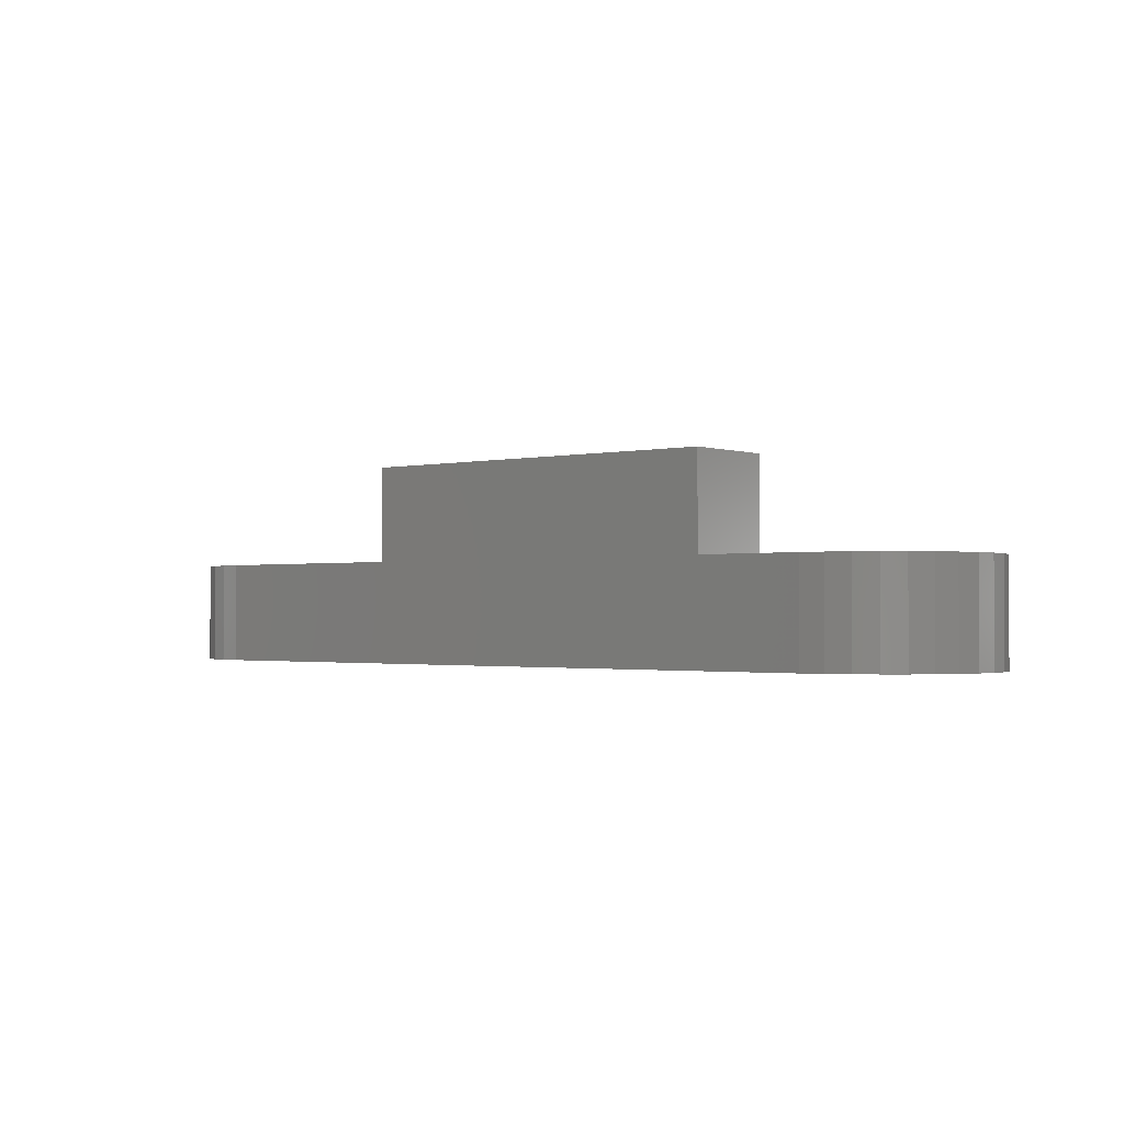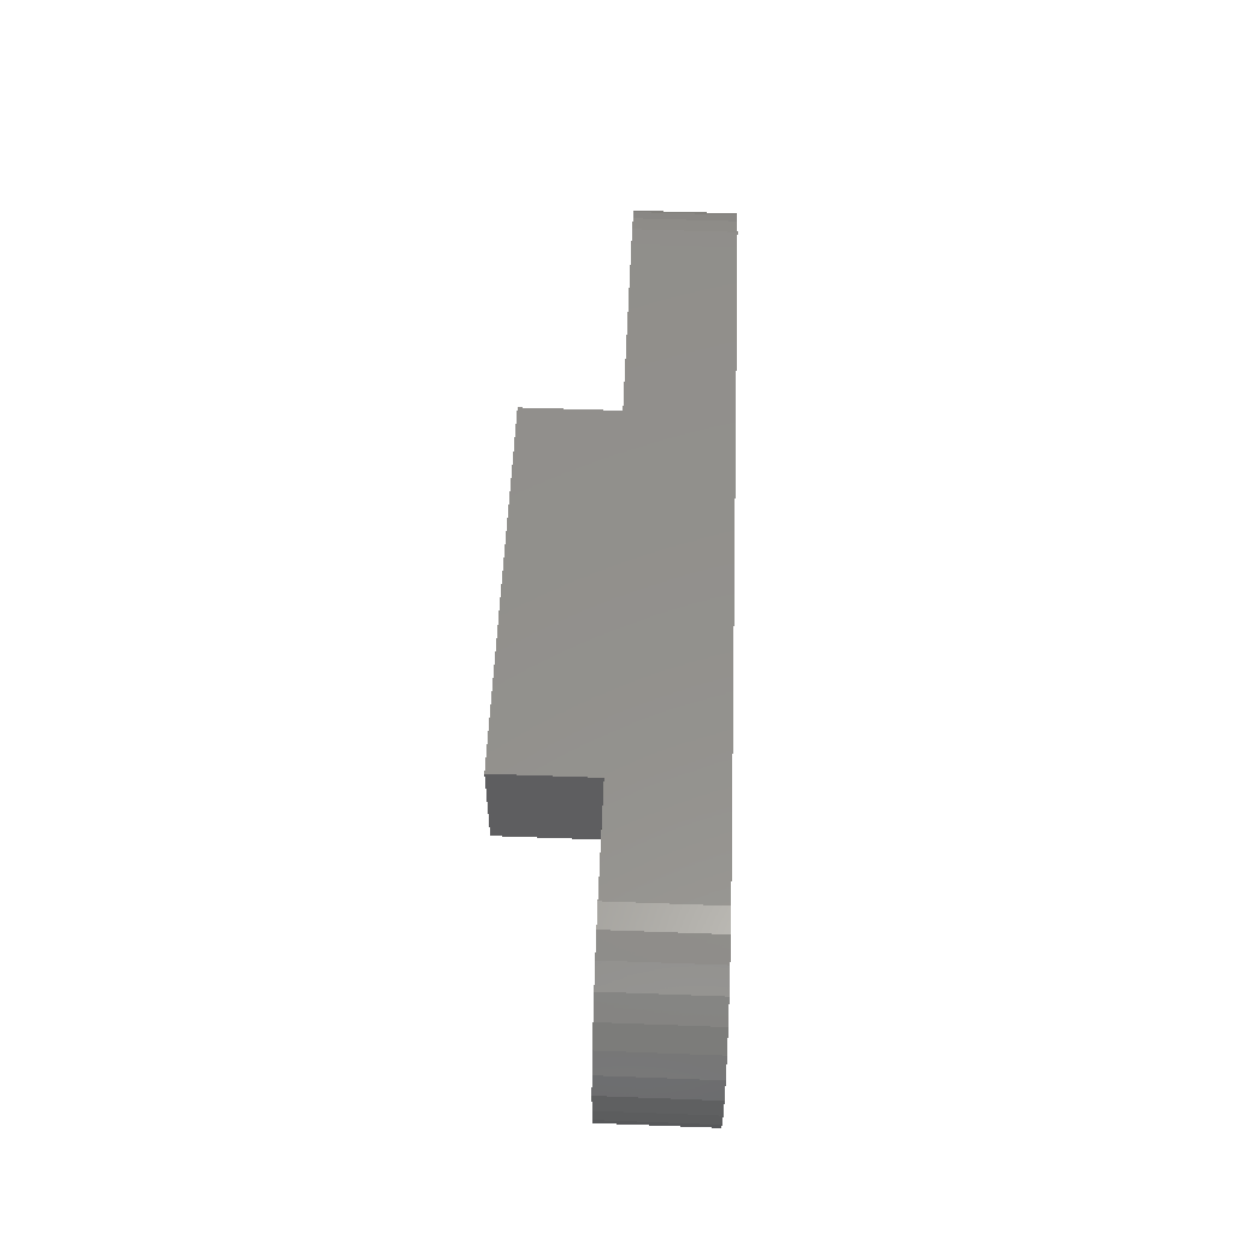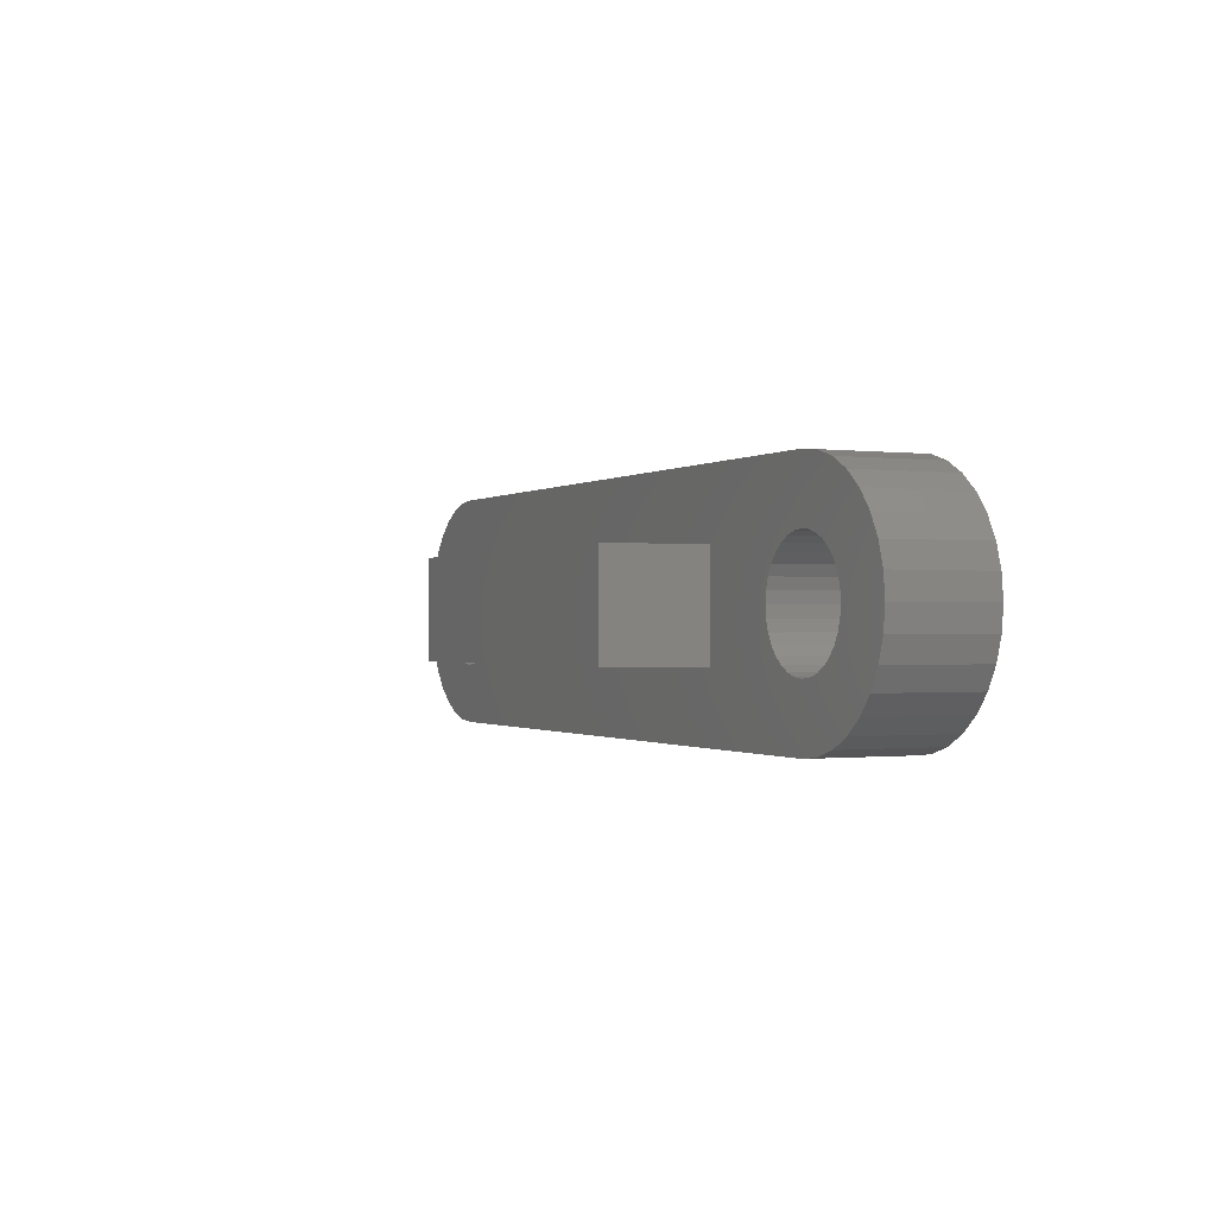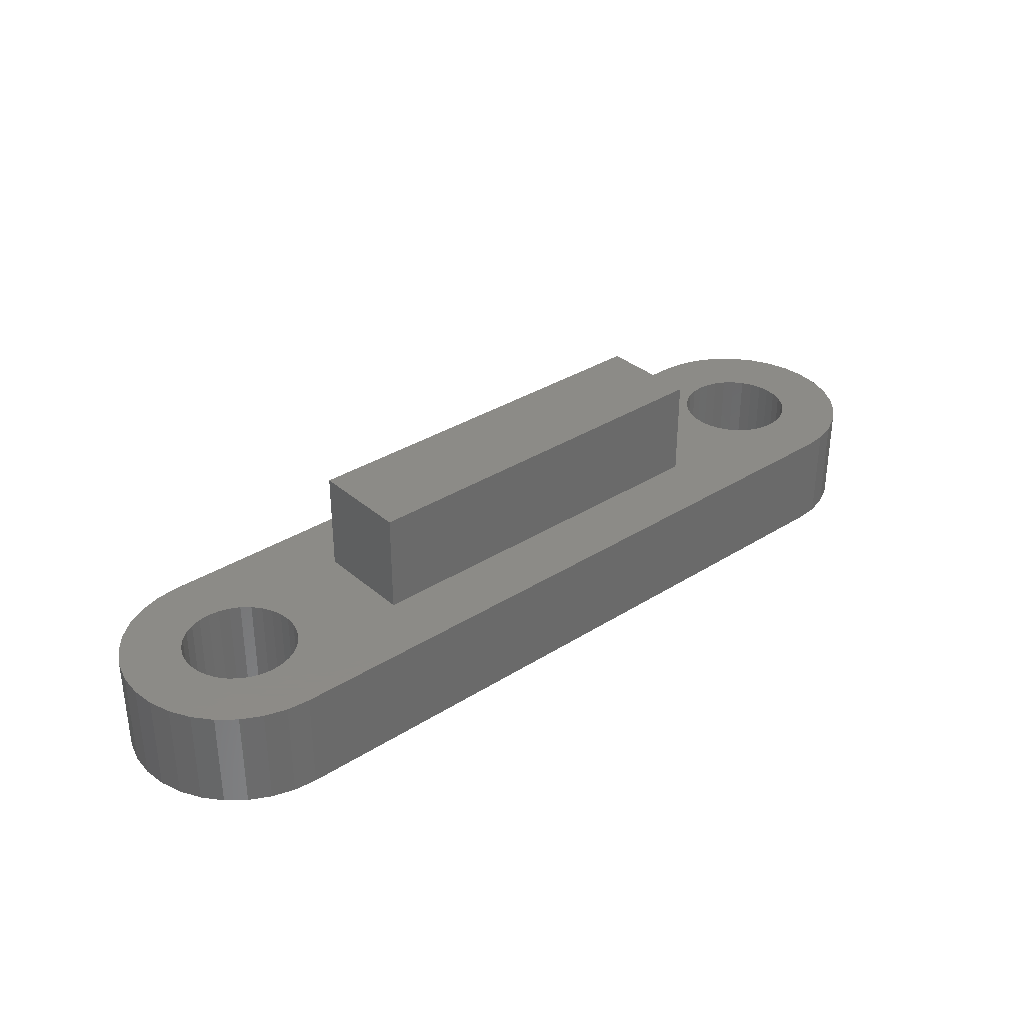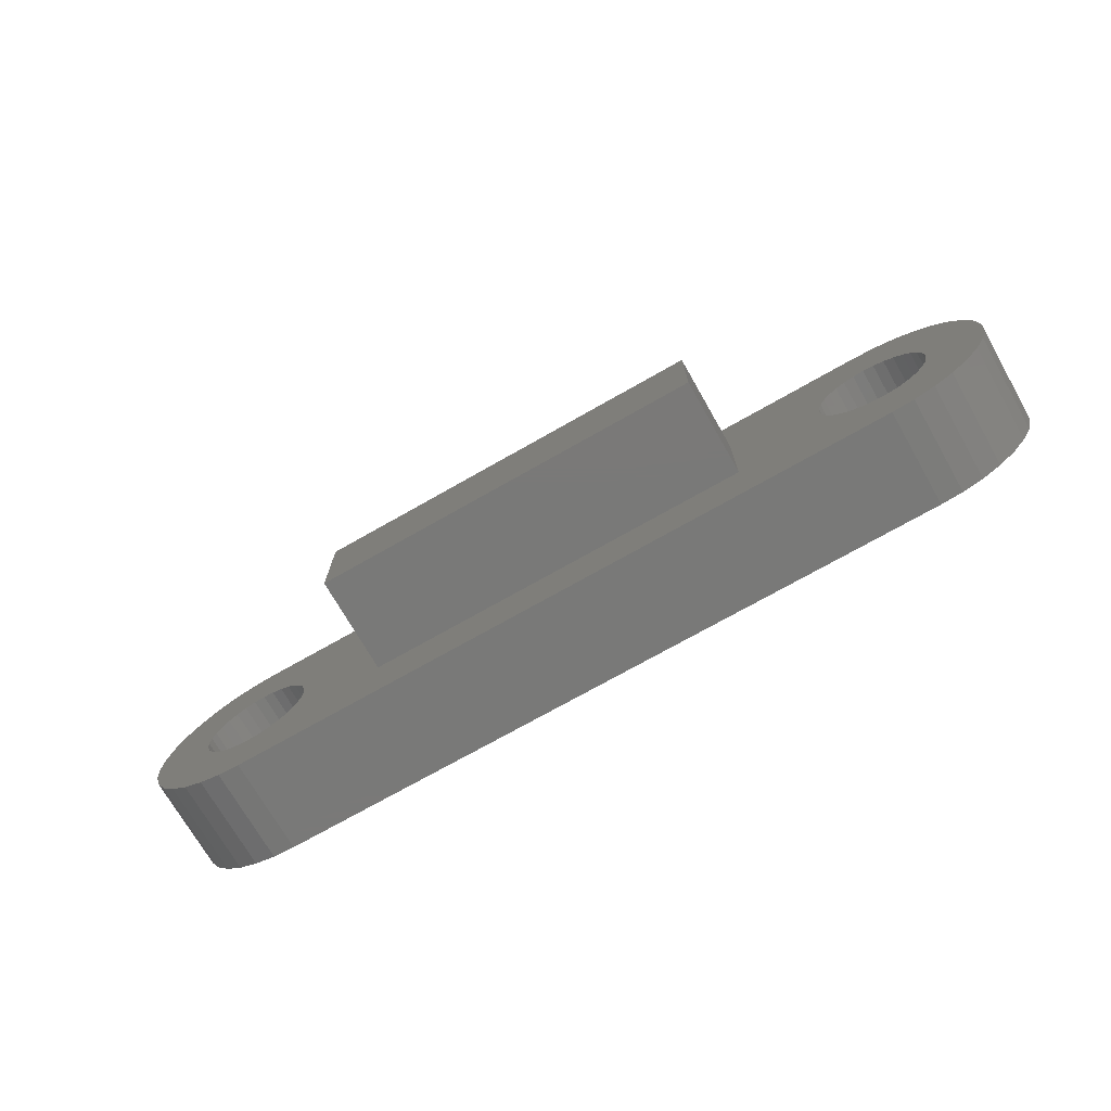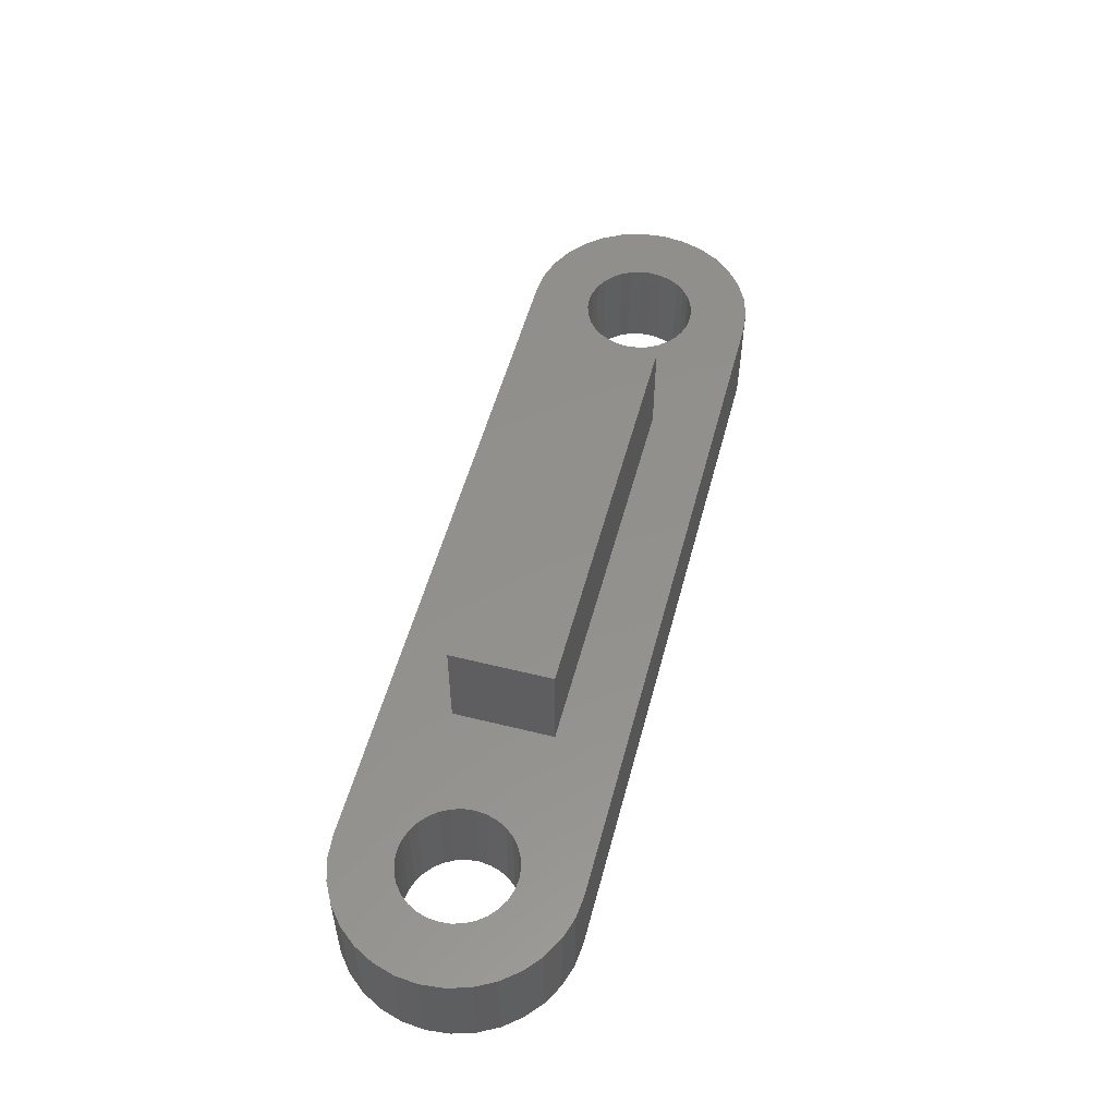
<metadata>
{"format":"stl","ext":"stl","renderer":"f3d","projection":"perspective","resolution":1024,"background":"white","views":[{"elev":-1.5,"azim":-140.4,"up":"+Z"},{"elev":53.8,"azim":92.3,"up":"+Y"},{"elev":-0.6,"azim":65.4,"up":"+Y"},{"elev":33.7,"azim":139.3,"up":"+Z"},{"elev":-72.2,"azim":29.7,"up":"+Y"},{"elev":53.9,"azim":104.8,"up":"+Z"}]}
</metadata>
<code>
# stl→obj: 204 verts, 412 faces
v -3.5 0 0
v -3.433 0.6828 0
v -3.433 -0.6828 0
v -3.234 1.339 0
v -2.91 1.944 0
v -2.475 2.475 0
v -1.944 2.91 0
v -1.339 3.234 0
v -0.6828 3.433 0
v 0 3.5 0
v 1.413 0.9445 0
v 21 3.5 0
v 1.7 0 0
v 22.94 2.91 0
v 23.47 2.475 0
v 21 1.7 0
v 23.91 1.944 0
v 22.2 1.202 0
v 24.23 1.339 0
v 22.57 0.6506 0
v 24.43 0.6828 0
v 22.67 0.3317 0
v 22.7 0 0
v 22.67 -0.3317 0
v 24.5 0 0
v 24.43 -0.6828 0
v 22.41 -0.9445 0
v 24.23 -1.339 0
v 21.65 -1.571 0
v 23.91 -1.944 0
v 1.413 -0.9445 0
v 23.47 -2.475 0
v 1.571 -0.6506 0
v 20.35 -1.571 0
v 20.67 -1.667 0
v 20.06 -1.413 0
v 21.33 -1.667 0
v 21 -1.7 0
v 1.202 -1.202 0
v 21.68 -3.433 0
v 21 -3.5 0
v 0 -1.7 0
v 0 -3.5 0
v -0.6828 -3.433 0
v -1.339 -3.234 0
v -1.944 -2.91 0
v -2.475 -2.475 0
v -2.91 -1.944 0
v -3.234 -1.339 0
v 19.33 -0.3317 0
v 1.667 -0.3317 0
v -1.7 0 0
v -1.667 -0.3317 0
v -1.413 -0.9445 0
v -1.571 -0.6506 0
v 0.3317 -1.667 0
v 0.9445 -1.413 0
v -1.202 -1.202 0
v -0.9445 -1.413 0
v 0.6506 -1.571 0
v -0.6506 -1.571 0
v -0.3317 -1.667 0
v 19.59 0.9445 0
v 19.8 1.202 0
v 20.06 1.413 0
v 1.571 0.6506 0
v 1.667 0.3317 0
v -1.202 1.202 0
v -0.9445 1.413 0
v 1.202 1.202 0
v 0.9445 1.413 0
v 0.6506 1.571 0
v 0.3317 1.667 0
v 0 1.7 0
v -0.3317 1.667 0
v -0.6506 1.571 0
v 19.3 0 0
v -1.413 0.9445 0
v -1.571 0.6506 0
v -1.667 0.3317 0
v 19.59 -0.9445 0
v 19.43 -0.6506 0
v 21.94 -1.413 0
v 22.2 -1.202 0
v 22.57 -0.6506 0
v 22.41 0.9445 0
v 21.94 1.413 0
v 21.65 1.571 0
v 21.33 1.667 0
v 20.35 1.571 0
v 20.67 1.667 0
v 22.34 -3.234 0
v 19.8 -1.202 0
v 22.94 -2.91 0
v 19.33 0.3317 0
v 19.43 0.6506 0
v 21.68 3.433 0
v 22.34 3.234 0
v -3.5 0 3
v -3.433 0.6828 3
v -3.433 -0.6828 3
v -3.234 -1.339 3
v -2.91 -1.944 3
v -2.475 -2.475 3
v -1.944 -2.91 3
v -1.339 -3.234 3
v -0.6828 -3.433 3
v 0 -3.5 3
v 21 -3.5 3
v 21.68 -3.433 3
v 22.34 -3.234 3
v 22.94 -2.91 3
v 23.47 -2.475 3
v 23.91 -1.944 3
v 24.23 -1.339 3
v 24.43 -0.6828 3
v 24.5 0 3
v 24.43 0.6828 3
v 24.23 1.339 3
v 23.91 1.944 3
v 23.47 2.475 3
v 22.94 2.91 3
v 22.34 3.234 3
v 21.68 3.433 3
v 21 3.5 3
v 0 3.5 3
v -0.6828 3.433 3
v -1.339 3.234 3
v -1.944 2.91 3
v -2.475 2.475 3
v -2.91 1.944 3
v -3.234 1.339 3
v -1.7 0 3
v -1.667 -0.3317 3
v -1.667 0.3317 3
v -1.571 0.6506 3
v -1.413 0.9445 3
v -1.202 1.202 3
v -0.9445 1.413 3
v -0.6506 1.571 3
v -0.3317 1.667 3
v 0 1.7 3
v 0.3317 1.667 3
v 0.6506 1.571 3
v 0.9445 1.413 3
v 1.202 1.202 3
v 1.413 0.9445 3
v 1.571 0.6506 3
v 1.667 0.3317 3
v 1.7 0 3
v 1.667 -0.3317 3
v 1.571 -0.6506 3
v 1.413 -0.9445 3
v 1.202 -1.202 3
v 0.9445 -1.413 3
v 0.6506 -1.571 3
v 0.3317 -1.667 3
v 0 -1.7 3
v -0.3317 -1.667 3
v -0.6506 -1.571 3
v -0.9445 -1.413 3
v -1.202 -1.202 3
v -1.413 -0.9445 3
v -1.571 -0.6506 3
v 19.3 0 3
v 19.33 -0.3317 3
v 19.33 0.3317 3
v 19.43 0.6506 3
v 19.59 0.9445 3
v 19.8 1.202 3
v 20.06 1.413 3
v 20.35 1.571 3
v 20.67 1.667 3
v 21 1.7 3
v 21.33 1.667 3
v 21.65 1.571 3
v 21.94 1.413 3
v 22.2 1.202 3
v 22.41 0.9445 3
v 22.57 0.6506 3
v 22.67 0.3317 3
v 22.7 0 3
v 22.67 -0.3317 3
v 22.57 -0.6506 3
v 22.41 -0.9445 3
v 22.2 -1.202 3
v 21.94 -1.413 3
v 21.65 -1.571 3
v 21.33 -1.667 3
v 21 -1.7 3
v 20.67 -1.667 3
v 20.35 -1.571 3
v 20.06 -1.413 3
v 19.8 -1.202 3
v 19.59 -0.9445 3
v 19.43 -0.6506 3
v 16.5 -1.5 3
v 16.5 1.5 3
v 4.5 -1.5 3
v 4.5 1.5 3
v 4.5 -1.5 6
v 4.5 1.5 6
v 16.5 -1.5 6
v 16.5 1.5 6
f 1 2 3
f 3 2 4
f 3 4 5
f 3 5 6
f 3 6 7
f 3 7 8
f 3 8 9
f 3 9 10
f 11 10 12
f 13 14 15
f 16 15 17
f 18 17 19
f 20 19 21
f 22 21 23
f 24 25 26
f 27 26 28
f 29 28 30
f 31 30 32
f 33 34 35
f 33 36 34
f 37 30 38
f 39 40 41
f 42 41 43
f 3 43 44
f 3 44 45
f 3 45 46
f 3 46 47
f 3 47 48
f 3 48 49
f 50 33 51
f 3 52 53
f 54 3 55
f 56 41 42
f 3 54 43
f 39 41 57
f 54 58 43
f 58 59 43
f 57 41 60
f 59 61 43
f 60 41 56
f 61 62 43
f 62 42 43
f 31 40 39
f 33 38 30
f 33 35 38
f 63 13 64
f 64 13 65
f 66 12 67
f 68 10 69
f 70 10 11
f 66 11 12
f 71 10 70
f 72 10 71
f 73 10 72
f 74 10 73
f 75 10 74
f 76 10 75
f 69 10 76
f 50 51 77
f 3 10 68
f 3 68 78
f 3 78 79
f 3 79 80
f 3 80 52
f 23 21 25
f 81 33 82
f 33 50 82
f 33 30 31
f 29 30 37
f 83 28 29
f 84 28 83
f 27 28 84
f 85 26 27
f 24 26 85
f 23 25 24
f 86 19 20
f 18 19 86
f 87 17 18
f 63 51 13
f 88 17 87
f 89 17 88
f 90 13 91
f 31 92 40
f 33 81 93
f 36 33 93
f 31 94 92
f 31 32 94
f 95 51 96
f 65 13 90
f 55 3 53
f 20 21 22
f 13 15 16
f 67 12 97
f 67 97 98
f 67 98 14
f 67 14 13
f 16 17 89
f 96 51 63
f 51 95 77
f 13 16 91
f 1 99 2
f 2 99 100
f 1 3 99
f 99 3 101
f 3 49 101
f 101 49 102
f 49 48 102
f 102 48 103
f 48 47 103
f 103 47 104
f 104 47 46
f 105 104 46
f 105 46 45
f 106 105 45
f 106 45 44
f 107 106 44
f 107 44 43
f 108 107 43
f 108 43 41
f 109 108 41
f 109 41 40
f 110 109 40
f 110 40 92
f 111 110 92
f 111 92 94
f 112 111 94
f 112 94 32
f 113 112 32
f 113 32 30
f 114 113 30
f 114 30 28
f 115 114 28
f 115 28 26
f 116 115 26
f 116 26 25
f 117 116 25
f 25 21 118
f 117 25 118
f 21 19 119
f 118 21 119
f 19 17 120
f 119 19 120
f 17 15 121
f 120 17 121
f 14 122 15
f 15 122 121
f 98 123 14
f 14 123 122
f 97 124 98
f 98 124 123
f 12 125 97
f 97 125 124
f 10 126 12
f 12 126 125
f 9 127 10
f 10 127 126
f 8 128 9
f 9 128 127
f 7 129 8
f 8 129 128
f 6 130 7
f 7 130 129
f 5 131 6
f 6 131 130
f 4 132 5
f 5 132 131
f 2 100 4
f 4 100 132
f 133 134 53
f 52 133 53
f 80 135 133
f 52 80 133
f 79 136 135
f 80 79 135
f 78 137 136
f 79 78 136
f 68 138 137
f 78 68 137
f 69 139 138
f 68 69 138
f 76 140 139
f 69 76 139
f 75 141 140
f 76 75 140
f 74 142 141
f 75 74 141
f 73 143 142
f 74 73 142
f 72 144 143
f 73 72 143
f 71 145 144
f 72 71 144
f 70 146 145
f 71 70 145
f 147 146 11
f 11 146 70
f 148 147 66
f 66 147 11
f 149 148 67
f 67 148 66
f 150 149 13
f 13 149 67
f 150 13 151
f 151 13 51
f 151 51 152
f 152 51 33
f 152 33 153
f 153 33 31
f 153 31 154
f 154 31 39
f 154 39 155
f 155 39 57
f 155 57 156
f 156 57 60
f 156 60 157
f 157 60 56
f 157 56 158
f 158 56 42
f 158 42 159
f 159 42 62
f 159 62 160
f 160 62 61
f 160 61 161
f 161 61 59
f 161 59 162
f 162 59 58
f 163 162 58
f 54 163 58
f 164 163 54
f 55 164 54
f 134 164 55
f 53 134 55
f 165 166 50
f 77 165 50
f 95 167 165
f 77 95 165
f 96 168 167
f 95 96 167
f 63 169 168
f 96 63 168
f 64 170 169
f 63 64 169
f 65 171 170
f 64 65 170
f 90 172 171
f 65 90 171
f 91 173 172
f 90 91 172
f 16 174 173
f 91 16 173
f 89 175 174
f 16 89 174
f 88 176 175
f 89 88 175
f 87 177 176
f 88 87 176
f 18 178 177
f 87 18 177
f 179 178 86
f 86 178 18
f 180 179 20
f 20 179 86
f 181 180 22
f 22 180 20
f 182 181 23
f 23 181 22
f 182 23 183
f 183 23 24
f 183 24 184
f 184 24 85
f 184 85 185
f 185 85 27
f 185 27 186
f 186 27 84
f 186 84 187
f 187 84 83
f 187 83 188
f 188 83 29
f 188 29 189
f 189 29 37
f 189 37 190
f 190 37 38
f 190 38 191
f 191 38 35
f 191 35 192
f 192 35 34
f 192 34 193
f 193 34 36
f 193 36 194
f 194 36 93
f 195 194 93
f 81 195 93
f 196 195 81
f 82 196 81
f 166 196 82
f 50 166 82
f 100 99 101
f 103 100 102
f 102 100 101
f 104 100 103
f 105 100 104
f 106 100 105
f 107 100 106
f 108 100 107
f 163 100 108
f 192 197 191
f 198 196 166
f 197 109 110
f 197 111 112
f 144 145 125
f 127 100 126
f 128 100 127
f 129 100 128
f 130 100 129
f 131 100 130
f 132 100 131
f 199 151 152
f 133 100 134
f 135 100 133
f 126 100 137
f 145 146 125
f 126 137 138
f 178 179 119
f 126 138 139
f 126 139 140
f 143 144 125
f 126 140 141
f 126 142 125
f 126 141 142
f 125 146 124
f 142 143 125
f 198 169 170
f 197 110 111
f 198 193 194
f 200 120 121
f 162 163 108
f 199 153 108
f 153 154 108
f 154 155 108
f 155 156 108
f 156 157 108
f 157 158 108
f 158 159 108
f 159 160 108
f 160 161 108
f 161 162 108
f 199 152 153
f 164 100 163
f 134 100 164
f 109 199 108
f 200 121 122
f 124 200 123
f 198 170 171
f 197 199 109
f 114 197 113
f 185 186 115
f 200 122 123
f 183 184 116
f 198 197 193
f 182 183 117
f 198 194 195
f 198 195 196
f 189 190 114
f 174 175 120
f 173 198 172
f 176 177 119
f 174 198 173
f 177 178 119
f 120 198 174
f 120 175 119
f 175 176 119
f 119 179 118
f 181 182 117
f 118 181 117
f 146 200 124
f 117 183 116
f 116 184 115
f 184 185 115
f 115 186 114
f 180 181 118
f 186 187 114
f 198 167 168
f 187 188 114
f 198 165 167
f 188 189 114
f 193 197 192
f 114 190 197
f 136 137 100
f 198 166 165
f 198 168 169
f 197 112 113
f 199 149 150
f 191 197 190
f 199 150 151
f 200 198 120
f 135 136 100
f 171 172 198
f 179 180 118
f 199 148 149
f 199 147 148
f 199 146 147
f 199 200 146
f 199 201 200
f 200 201 202
f 201 199 197
f 203 201 197
f 203 197 198
f 204 203 198
f 200 202 198
f 198 202 204
f 202 201 203
f 204 202 203

</code>
